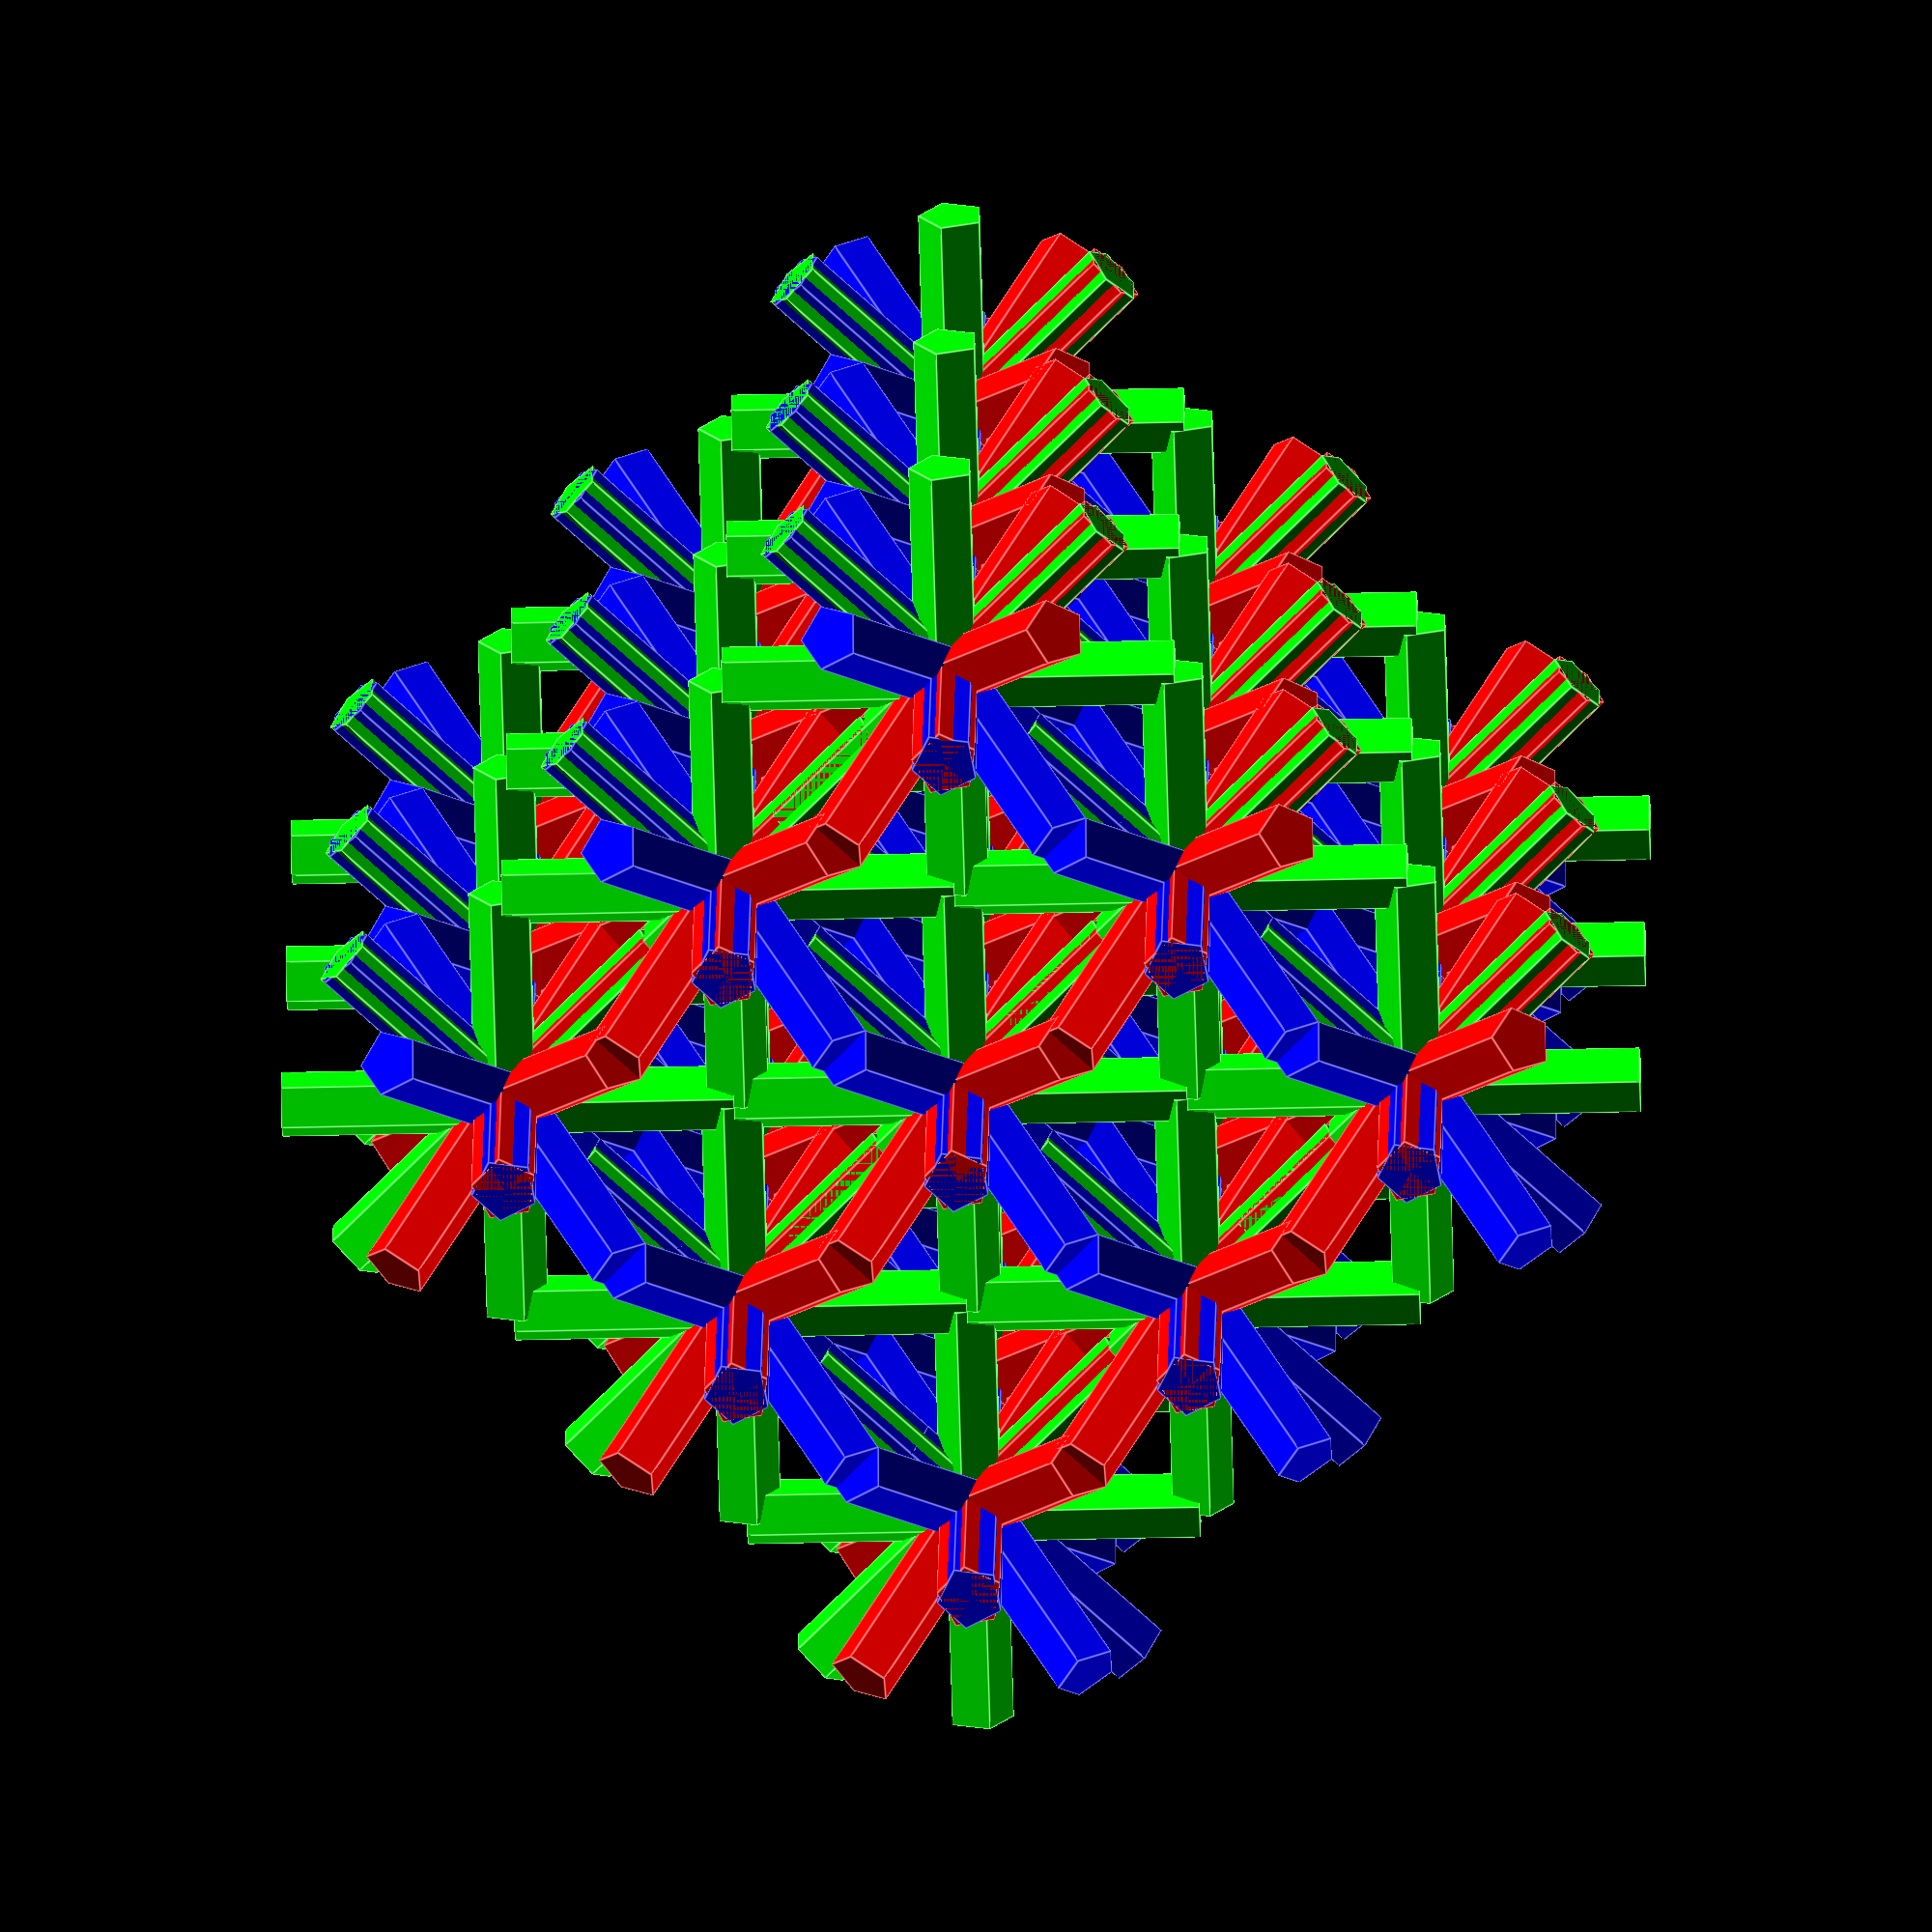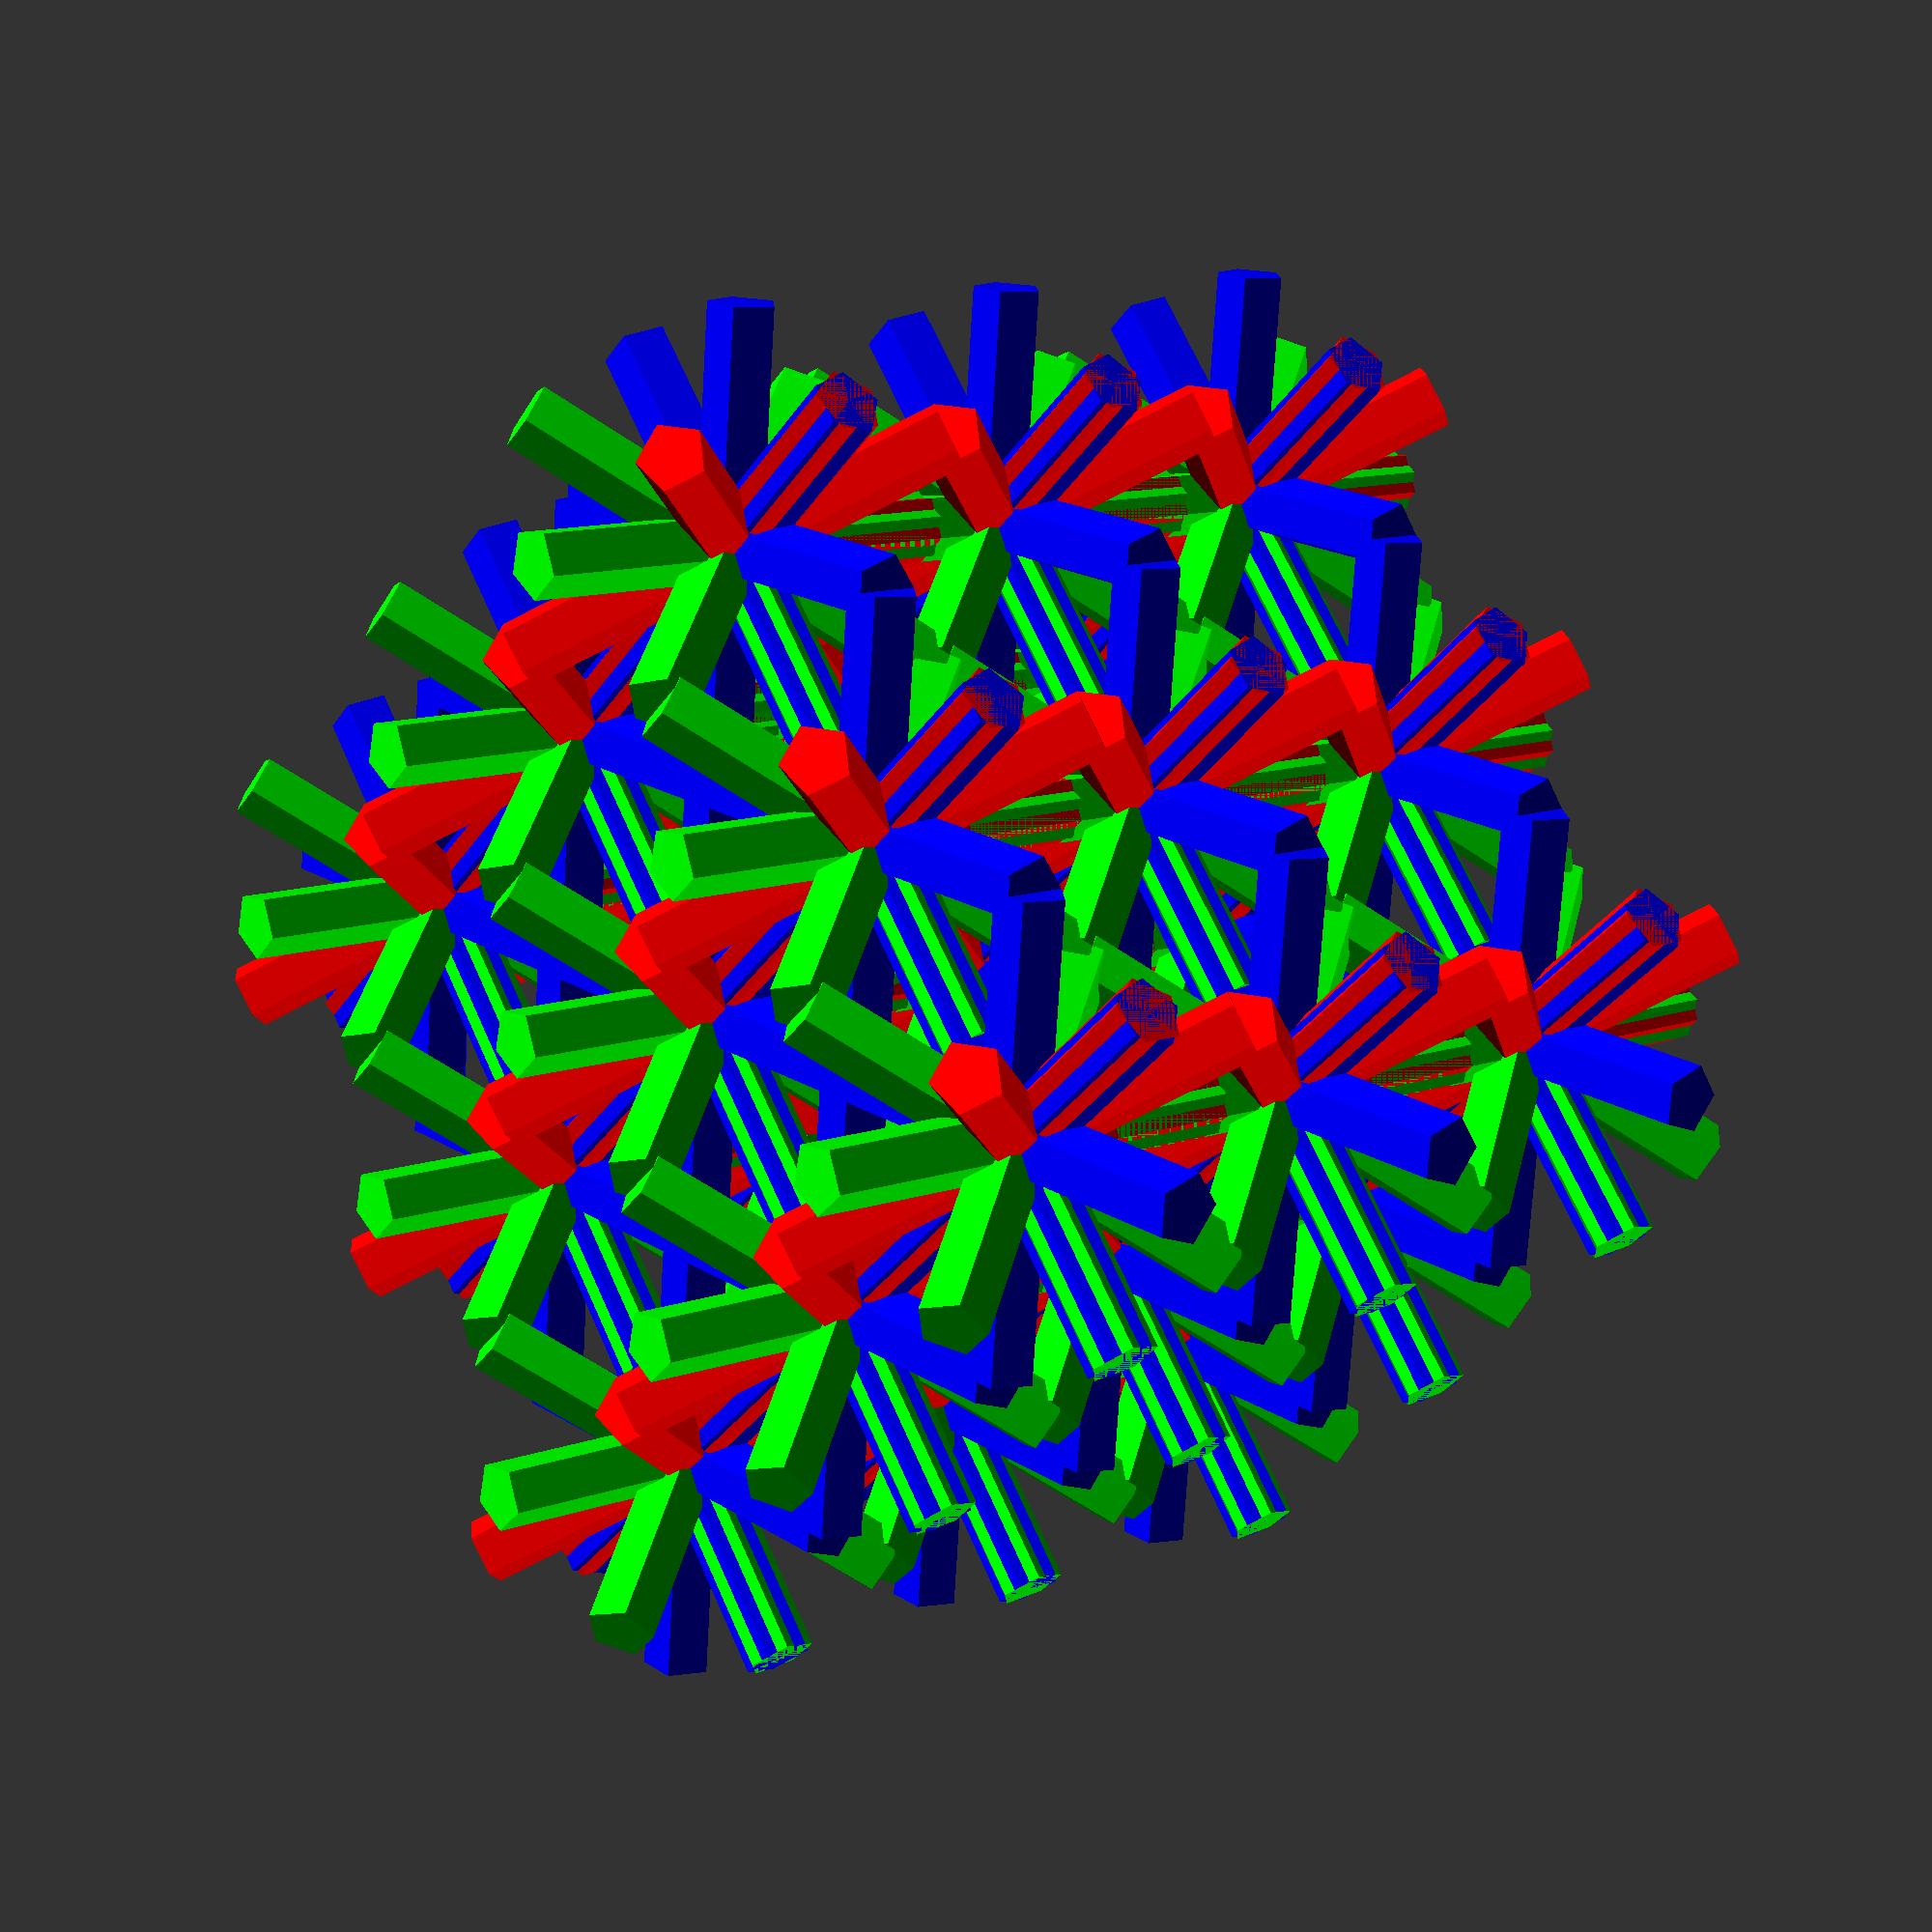
<openscad>
size = 1;
diameter = 0.3;
nX = 3;
nY = 3;
nZ = 3;
vecX = [0:size*sqrt(2):(nX*size)];
vecY = [0:size*sqrt(2):(nY*size)];
vecZ = [0:size*sqrt(2):(nZ*size)];
translate([0,0,size])
for (dz = vecZ)
for (dy = vecY)
for (dx = vecX)
    translate([dx,dy,dz])
for (i = [0:45:360]){
    rotate(i,[1,0,0])
    color(c = [1,0,0])
    cylinder(h = size, d = diameter);
    
    rotate(i,[0,1,0])
    color(c = [0,1,0])
    cylinder(h = size, d = diameter);
    
    rotate(90,[0,1,0])
    rotate(i,[1,0,0])
    color(c = [0,0,1])
    cylinder(h = size, d = diameter);
}
</openscad>
<views>
elev=66.0 azim=178.8 roll=136.6 proj=o view=edges
elev=348.3 azim=230.4 roll=50.0 proj=p view=solid
</views>
